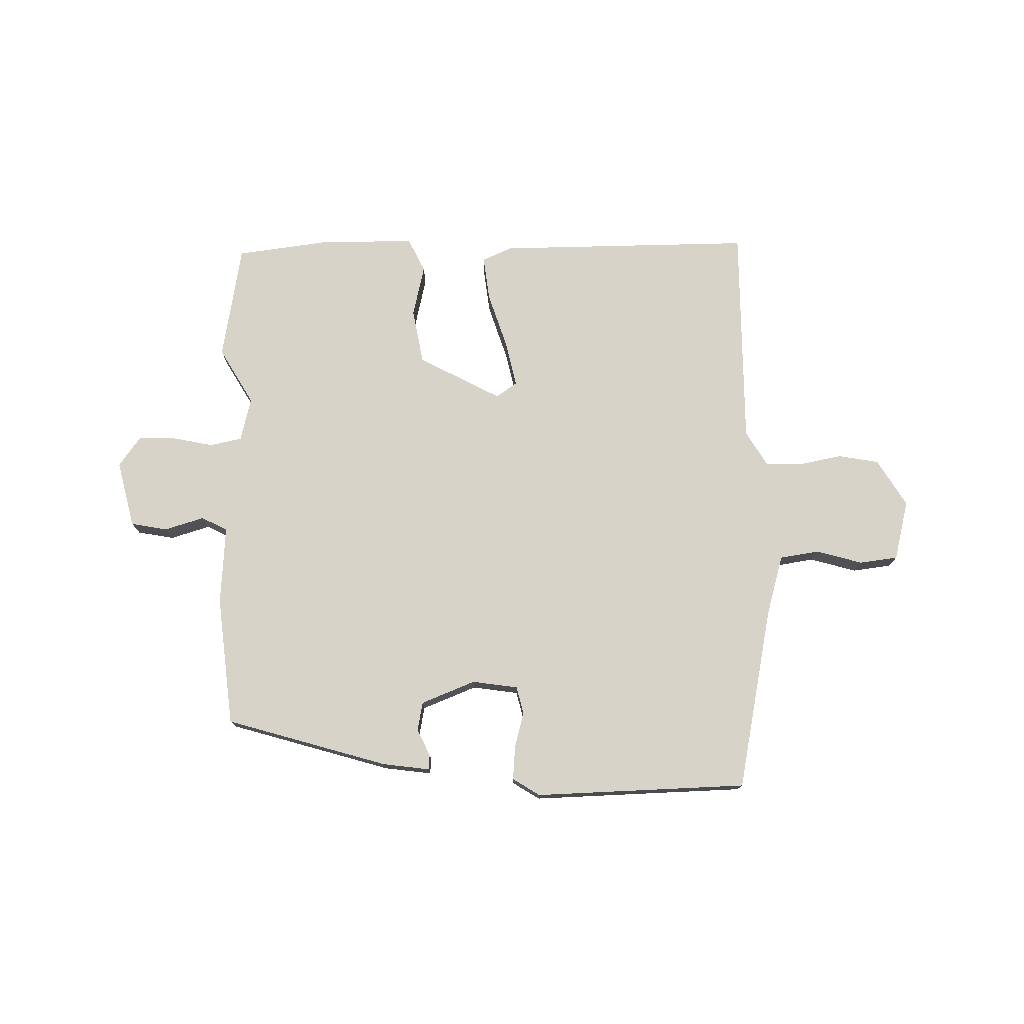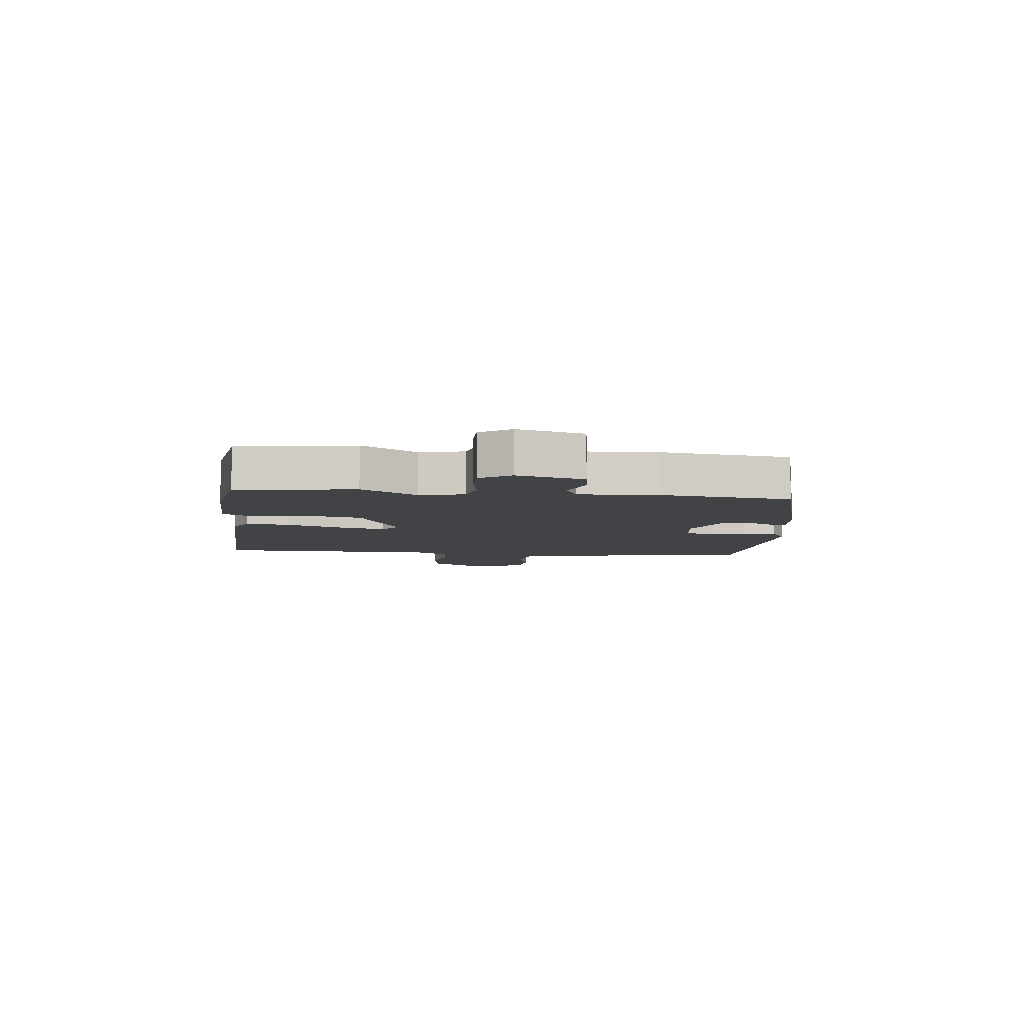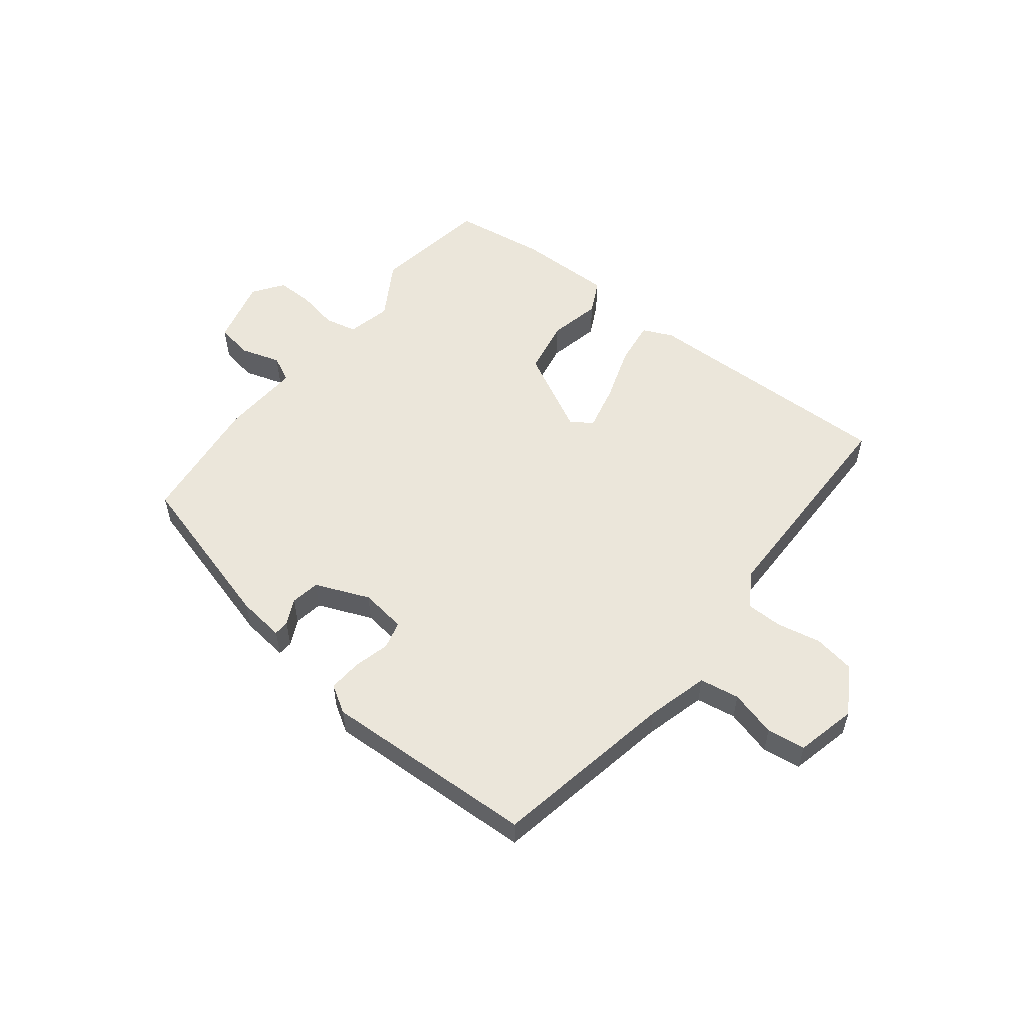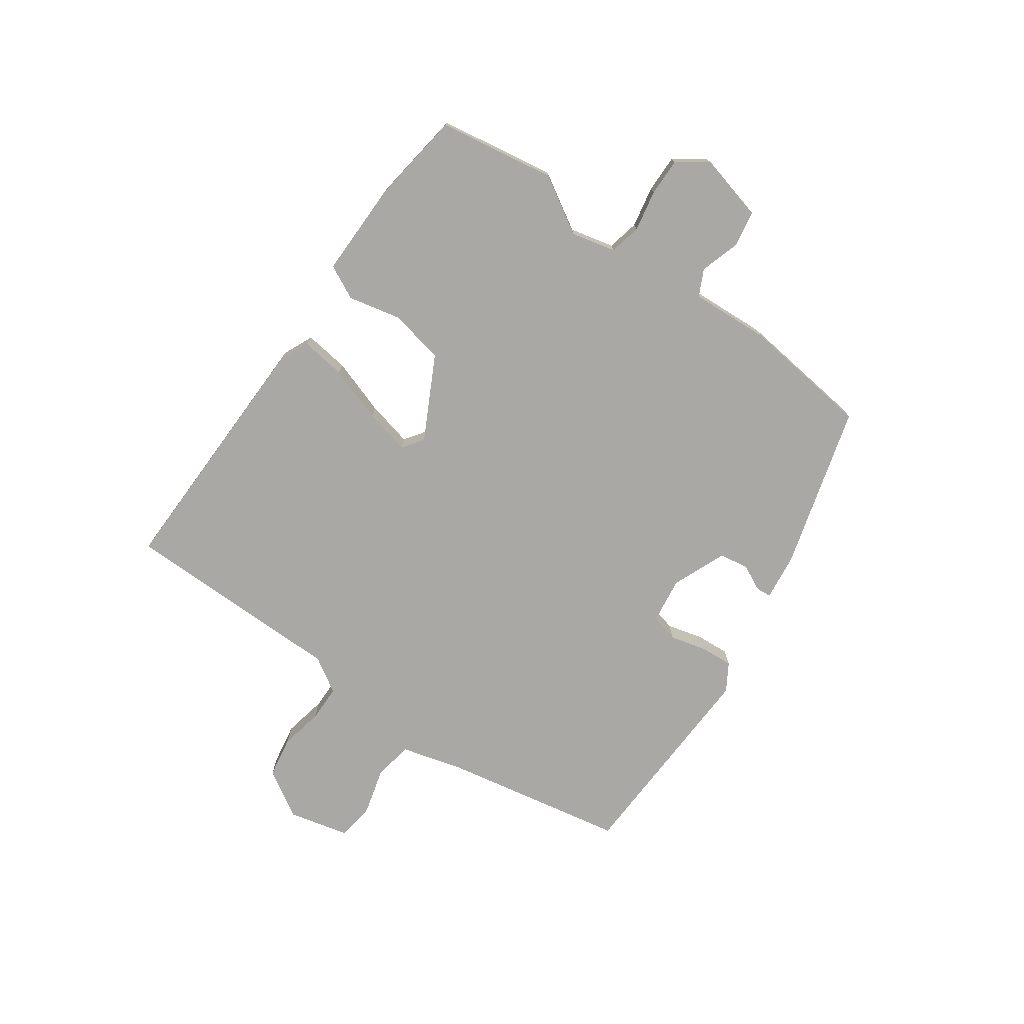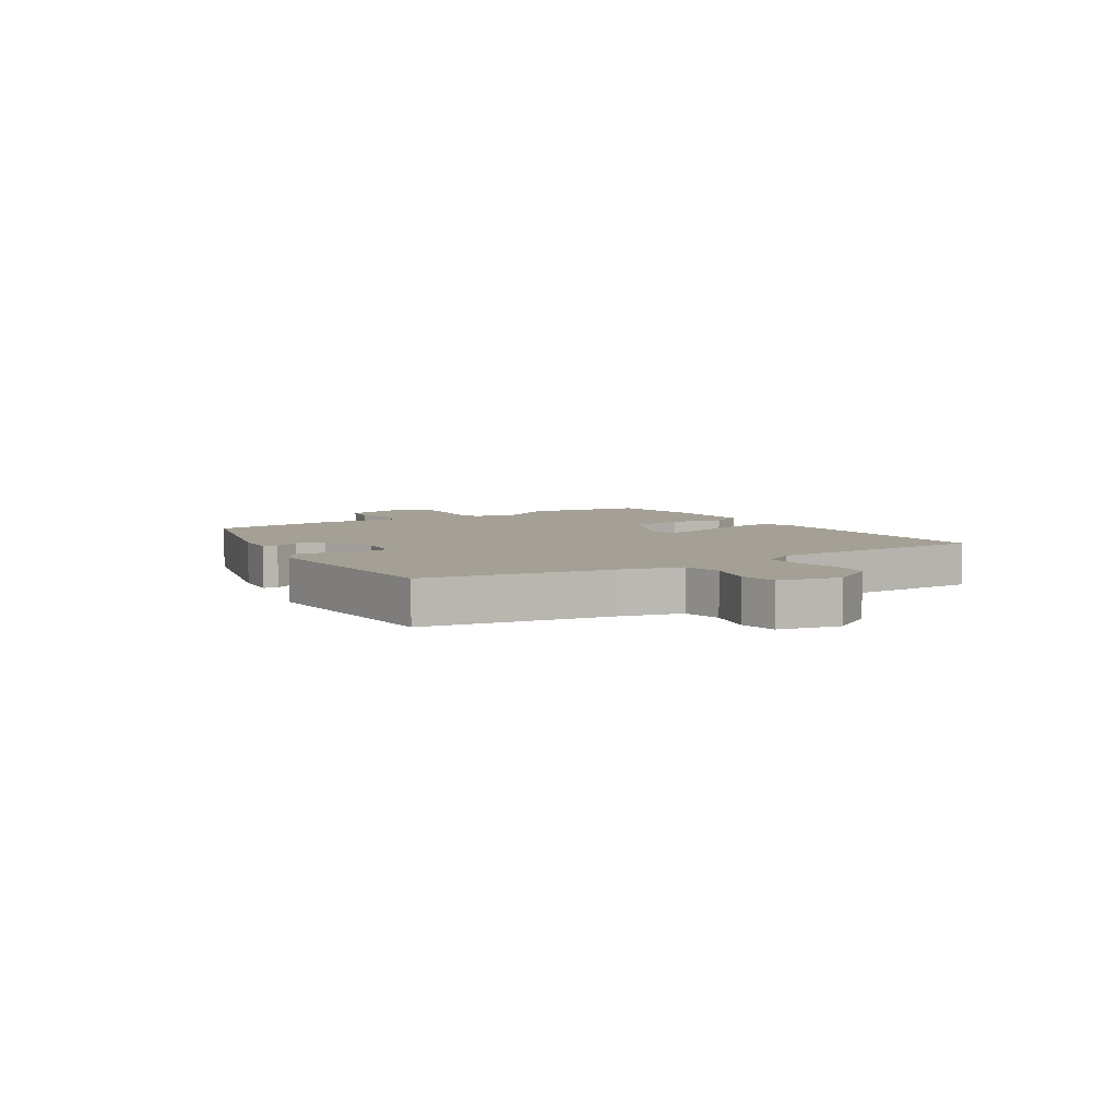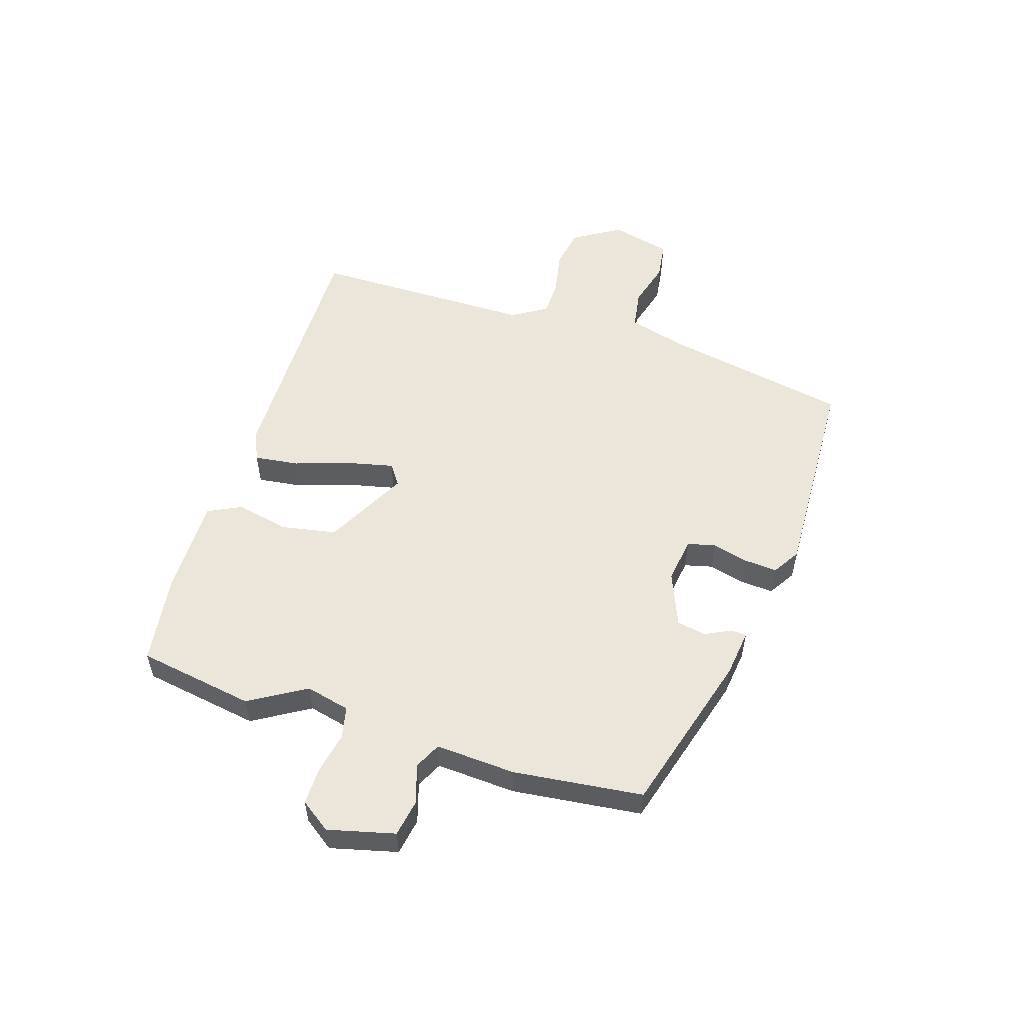
<metadata>
{"format":"obj","ext":"obj","renderer":"f3d","projection":"perspective","resolution":1024,"background":"white","views":[{"elev":76.1,"azim":-0.5,"up":"+Y"},{"elev":-6.9,"azim":-97.1,"up":"+Y"},{"elev":54.8,"azim":37.9,"up":"+Y"},{"elev":-75.2,"azim":-125.3,"up":"+Y"},{"elev":5.7,"azim":56.8,"up":"+Y"},{"elev":54.2,"azim":-72.3,"up":"+Y"}]}
</metadata>
<code>
v 0.465 0.07 -0.53
v 0.024 0.07 -0.523
v -0.028 0.07 -0.5
v -0.018 0.07 -0.423
v 0.014 0.07 -0.327
v 0.032 0.07 -0.248
v -0.004 0.07 -0.223
v -0.146 0.07 -0.297
v -0.164 0.07 -0.392
v -0.144 0.07 -0.482
v -0.173 0.07 -0.54
v -0.337 0.07 -0.539
v -0.497 0.07 -0.517
v -0.53 0.07 -0.316
v -0.472 0.07 -0.219
v -0.49 0.07 -0.143
v -0.545 0.07 -0.131
v -0.615 0.07 -0.145
v -0.68 0.07 -0.146
v -0.717 0.07 -0.094
v -0.688 0.07 0.021
v -0.625 0.07 0.032
v -0.557 0.07 0.011
v -0.512 0.07 0.033
v -0.52 0.07 0.17
v -0.494 0.07 0.393
v -0.214 0.07 0.473
v -0.133 0.07 0.483
v -0.131 0.07 0.457
v -0.153 0.07 0.412
v -0.144 0.07 0.362
v -0.051 0.07 0.324
v 0.028 0.07 0.335
v 0.04 0.07 0.383
v 0.024 0.07 0.445
v 0.02 0.07 0.502
v 0.067 0.07 0.531
v 0.434 0.07 0.517
v 0.494 0.07 0.202
v 0.523 0.07 0.096
v 0.591 0.07 0.085
v 0.671 0.07 0.107
v 0.737 0.07 0.098
v 0.762 0.07 -0.006
v 0.712 0.07 -0.087
v 0.642 0.07 -0.099
v 0.567 0.07 -0.084
v 0.504 0.07 -0.085
v 0.467 0.07 -0.145
v 0.465 0 -0.53
v 0.024 0 -0.523
v -0.028 0 -0.5
v -0.018 0 -0.423
v 0.014 0 -0.327
v 0.032 0 -0.248
v -0.004 0 -0.223
v -0.146 0 -0.297
v -0.164 0 -0.392
v -0.144 0 -0.482
v -0.173 0 -0.54
v -0.337 0 -0.539
v -0.497 0 -0.517
v -0.53 0 -0.316
v -0.472 0 -0.219
v -0.49 0 -0.143
v -0.545 0 -0.131
v -0.615 0 -0.145
v -0.68 0 -0.146
v -0.717 0 -0.094
v -0.688 0 0.021
v -0.625 0 0.032
v -0.557 0 0.011
v -0.512 0 0.033
v -0.52 0 0.17
v -0.494 0 0.393
v -0.214 0 0.473
v -0.133 0 0.483
v -0.131 0 0.457
v -0.153 0 0.412
v -0.144 0 0.362
v -0.051 0 0.324
v 0.028 0 0.335
v 0.04 0 0.383
v 0.024 0 0.445
v 0.02 0 0.502
v 0.067 0 0.531
v 0.434 0 0.517
v 0.494 0 0.202
v 0.523 0 0.096
v 0.591 0 0.085
v 0.671 0 0.107
v 0.737 0 0.098
v 0.762 0 -0.006
v 0.712 0 -0.087
v 0.642 0 -0.099
v 0.567 0 -0.084
v 0.504 0 -0.085
v 0.467 0 -0.145
f 44 45 46 47
f 44 47 48
f 41 42 43 44
f 40 41 44 48
f 39 40 48 49
f 37 38 39 49
f 34 35 36 37
f 27 28 29 30
f 27 30 31
f 24 25 26 27
f 24 27 31
f 20 21 22 23
f 20 23 24
f 17 18 19 20
f 17 20 24
f 16 17 24 31
f 12 13 14 15
f 9 10 11 12
f 8 9 12 15
f 7 8 15 16
f 2 3 4 5
f 2 5 6
f 1 2 6
f 34 37 49 1
f 7 16 31 32
f 7 32 33
f 7 33 34
f 1 6 7 34
f 96 95 94 93
f 97 96 93
f 93 92 91 90
f 97 93 90 89
f 98 97 89 88
f 98 88 87 86
f 86 85 84 83
f 79 78 77 76
f 80 79 76
f 76 75 74 73
f 80 76 73
f 72 71 70 69
f 73 72 69
f 69 68 67 66
f 73 69 66
f 80 73 66 65
f 64 63 62 61
f 61 60 59 58
f 64 61 58 57
f 65 64 57 56
f 54 53 52 51
f 55 54 51
f 55 51 50
f 50 98 86 83
f 81 80 65 56
f 82 81 56
f 83 82 56
f 83 56 55 50
f 1 50 51 2
f 2 51 52 3
f 3 52 53 4
f 4 53 54 5
f 5 54 55 6
f 6 55 56 7
f 7 56 57 8
f 8 57 58 9
f 9 58 59 10
f 10 59 60 11
f 11 60 61 12
f 12 61 62 13
f 13 62 63 14
f 14 63 64 15
f 15 64 65 16
f 16 65 66 17
f 17 66 67 18
f 18 67 68 19
f 19 68 69 20
f 20 69 70 21
f 21 70 71 22
f 22 71 72 23
f 23 72 73 24
f 24 73 74 25
f 25 74 75 26
f 26 75 76 27
f 27 76 77 28
f 28 77 78 29
f 29 78 79 30
f 30 79 80 31
f 31 80 81 32
f 32 81 82 33
f 33 82 83 34
f 34 83 84 35
f 35 84 85 36
f 36 85 86 37
f 37 86 87 38
f 38 87 88 39
f 39 88 89 40
f 40 89 90 41
f 41 90 91 42
f 42 91 92 43
f 43 92 93 44
f 44 93 94 45
f 45 94 95 46
f 46 95 96 47
f 47 96 97 48
f 48 97 98 49
f 49 98 50 1

</code>
